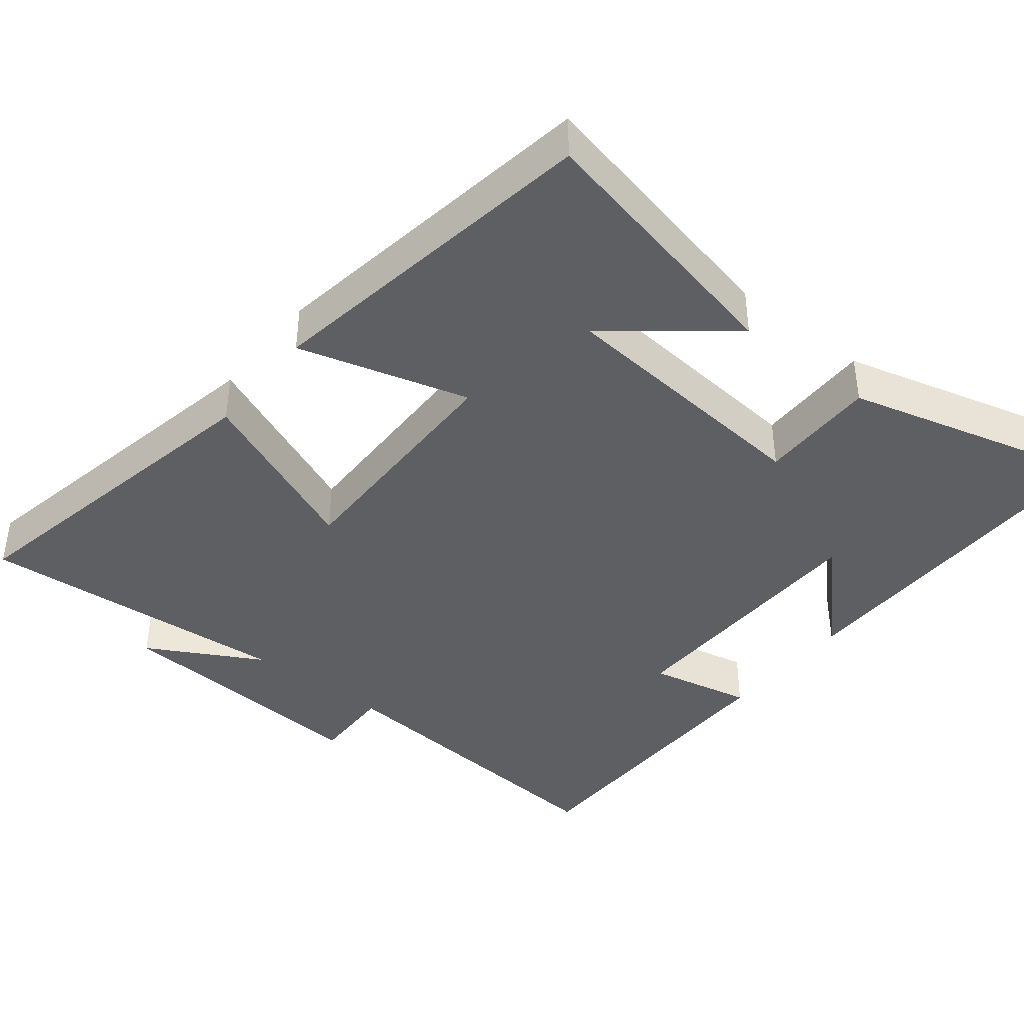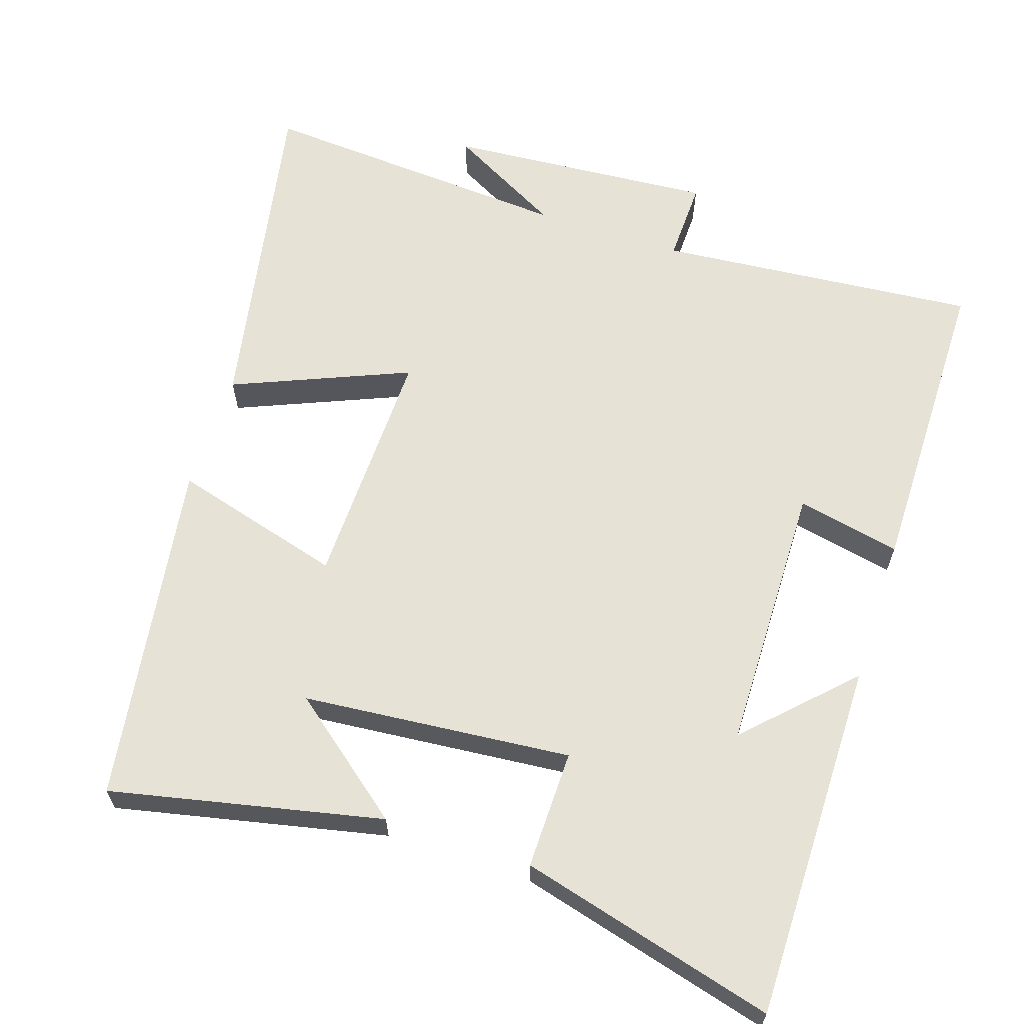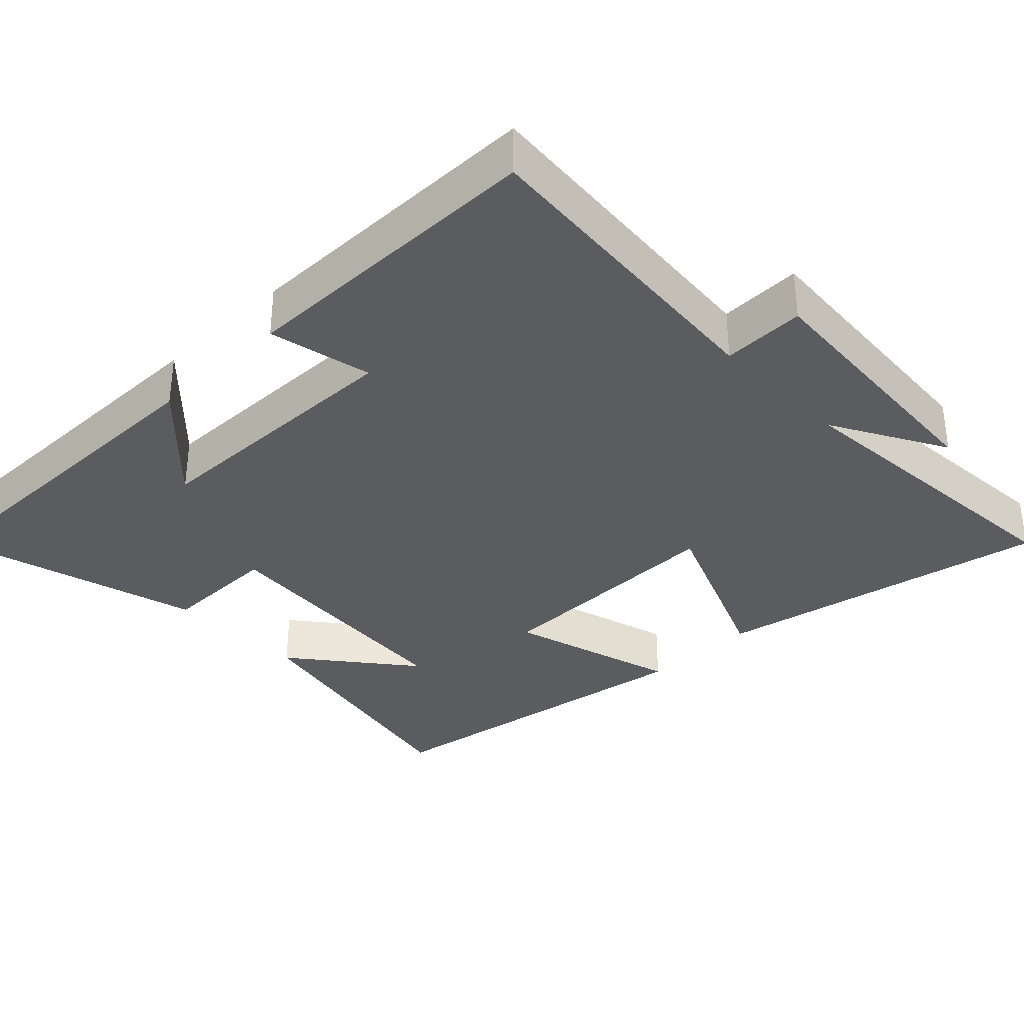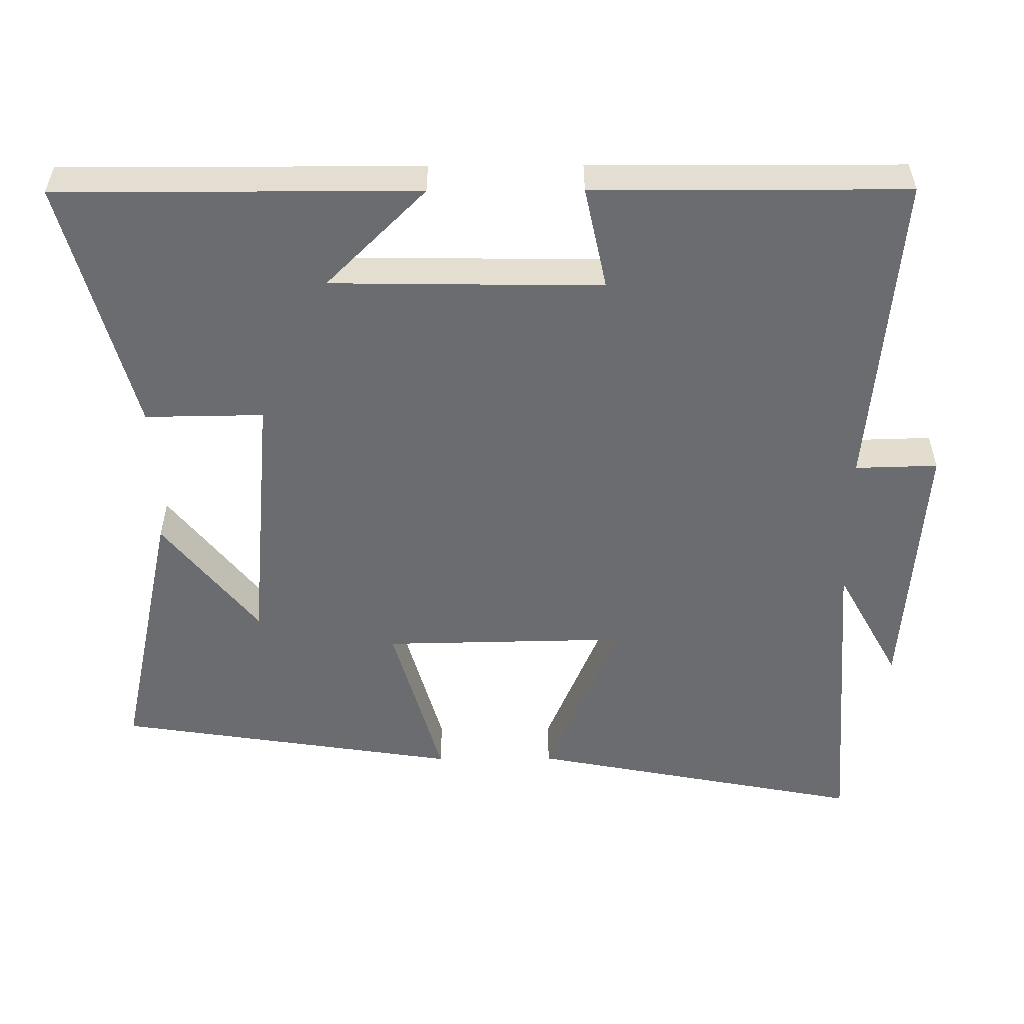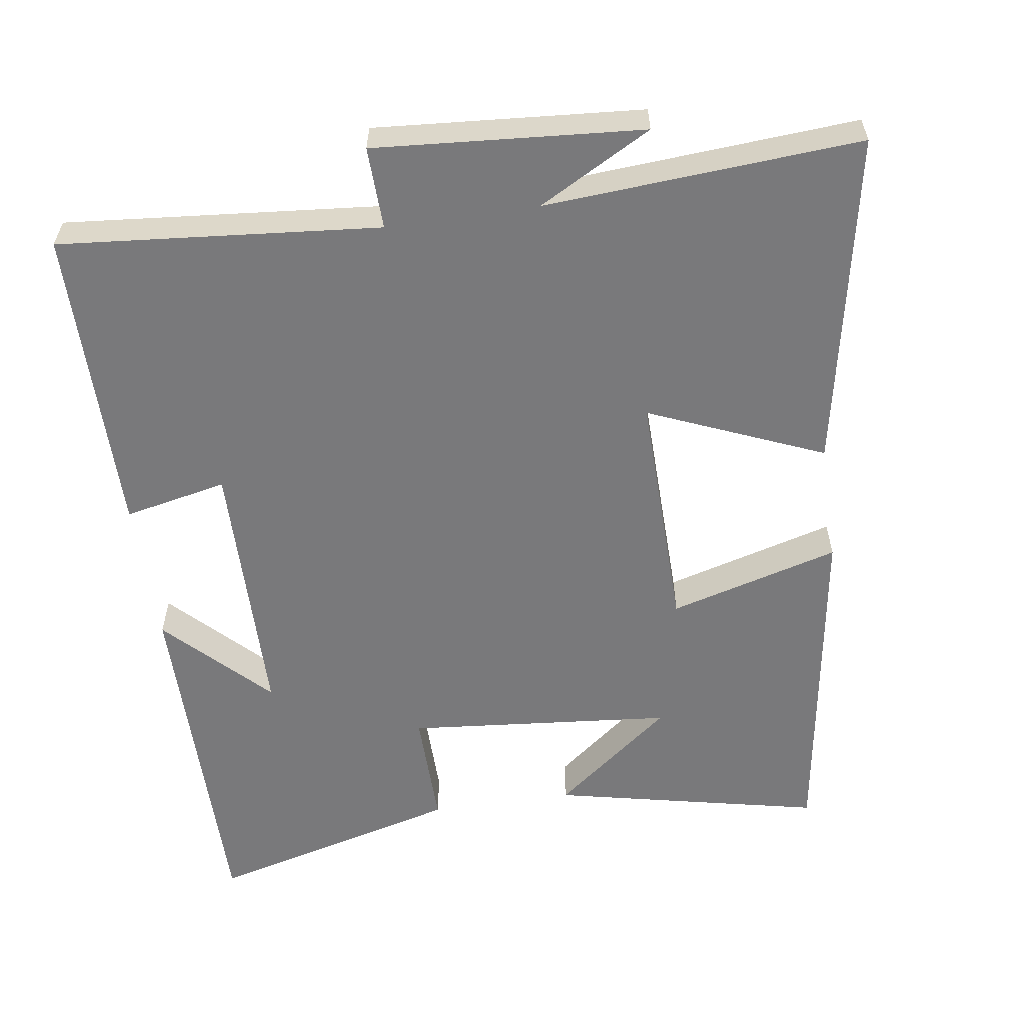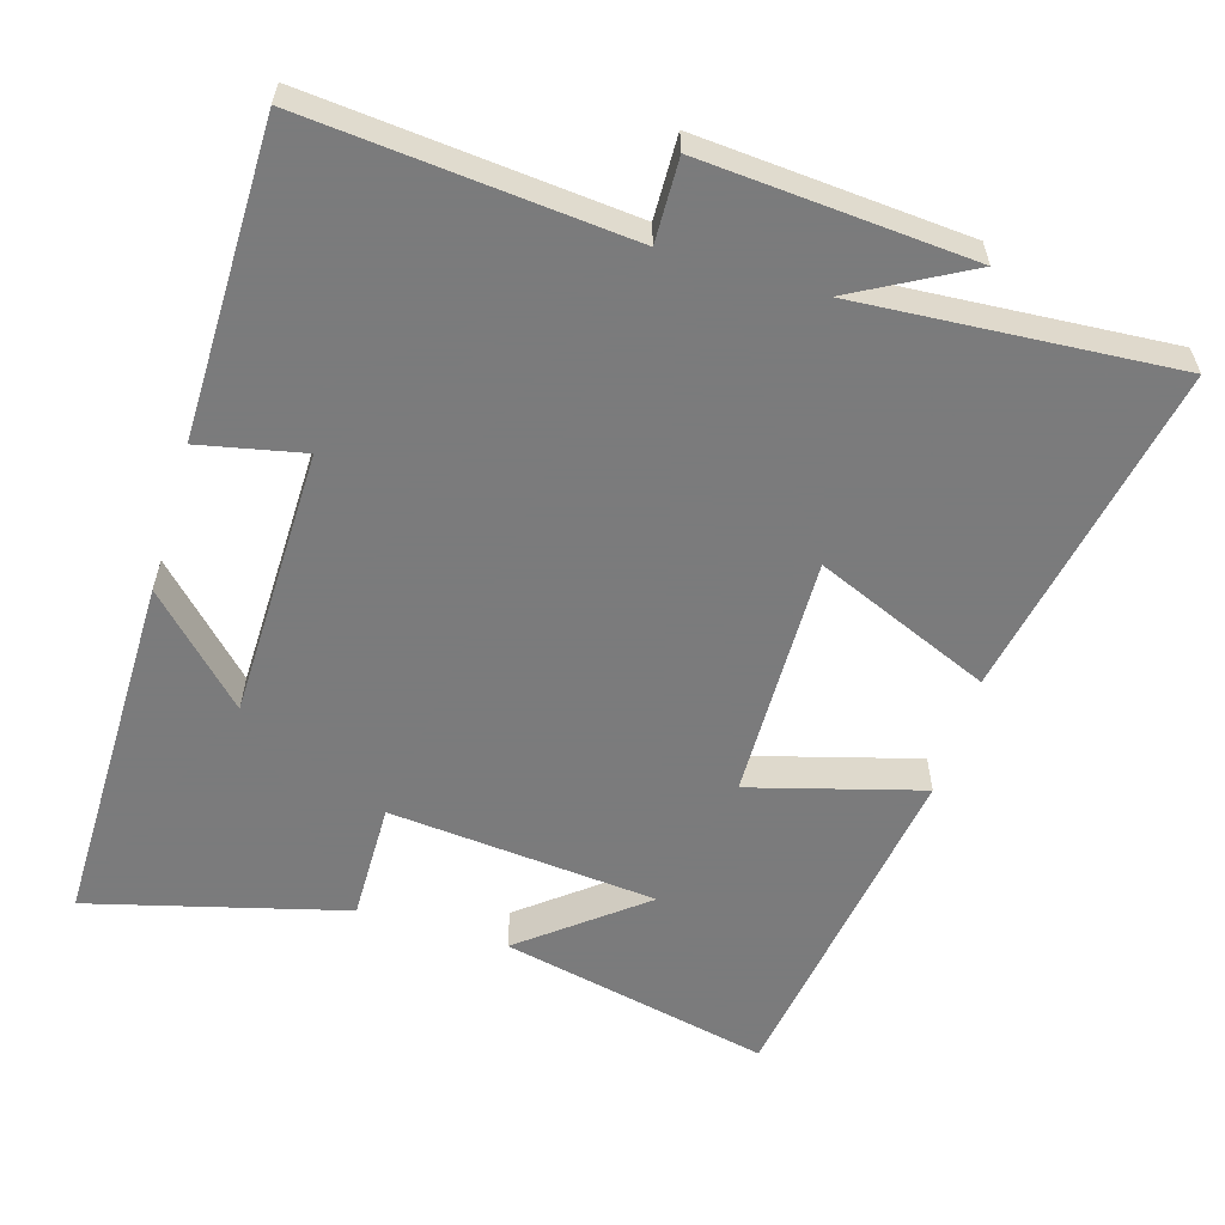
<metadata>
{"format":"obj","ext":"obj","renderer":"f3d","projection":"perspective","resolution":1024,"background":"white","views":[{"elev":-40.5,"azim":-38.5,"up":"+Y"},{"elev":63.1,"azim":18.3,"up":"+Y"},{"elev":-34.0,"azim":134.2,"up":"+Y"},{"elev":-53.7,"azim":90.4,"up":"+Y"},{"elev":-57.9,"azim":-171.6,"up":"+Y"},{"elev":-58.4,"azim":163.3,"up":"+Y"}]}
</metadata>
<code>
v 0.498 0.07 -0.54
v 0.056 0.07 -0.5
v 0.059 0.07 -0.614
v -0.311 0.07 -0.586
v -0.154 0.07 -0.5
v -0.59 0.07 -0.53
v -0.5 0.07 -0.065
v -0.258 0.07 -0.167
v -0.264 0.07 0.171
v -0.5 0.07 0.105
v -0.427 0.07 0.581
v -0.054 0.07 0.5
v -0.218 0.07 0.37
v 0.152 0.07 0.336
v 0.15 0.07 0.5
v 0.502 0.07 0.593
v 0.5 0.07 0.097
v 0.363 0.07 0.235
v 0.357 0.07 -0.139
v 0.5 0.07 -0.109
v 0.498 0 -0.54
v 0.056 0 -0.5
v 0.059 0 -0.614
v -0.311 0 -0.586
v -0.154 0 -0.5
v -0.59 0 -0.53
v -0.5 0 -0.065
v -0.258 0 -0.167
v -0.264 0 0.171
v -0.5 0 0.105
v -0.427 0 0.581
v -0.054 0 0.5
v -0.218 0 0.37
v 0.152 0 0.336
v 0.15 0 0.5
v 0.502 0 0.593
v 0.5 0 0.097
v 0.363 0 0.235
v 0.357 0 -0.139
v 0.5 0 -0.109
f 19 20 1 2
f 18 19 2
f 15 16 17 18
f 14 15 18
f 13 14 18 2
f 11 12 13
f 9 10 11 13
f 13 2 3
f 9 13 3
f 8 9 3
f 5 6 7 8
f 5 8 3
f 3 4 5
f 22 21 40 39
f 22 39 38
f 38 37 36 35
f 38 35 34
f 22 38 34 33
f 33 32 31
f 33 31 30 29
f 23 22 33
f 23 33 29
f 23 29 28
f 28 27 26 25
f 23 28 25
f 25 24 23
f 1 21 22 2
f 2 22 23 3
f 3 23 24 4
f 4 24 25 5
f 5 25 26 6
f 6 26 27 7
f 7 27 28 8
f 8 28 29 9
f 9 29 30 10
f 10 30 31 11
f 11 31 32 12
f 12 32 33 13
f 13 33 34 14
f 14 34 35 15
f 15 35 36 16
f 16 36 37 17
f 17 37 38 18
f 18 38 39 19
f 19 39 40 20
f 20 40 21 1

</code>
